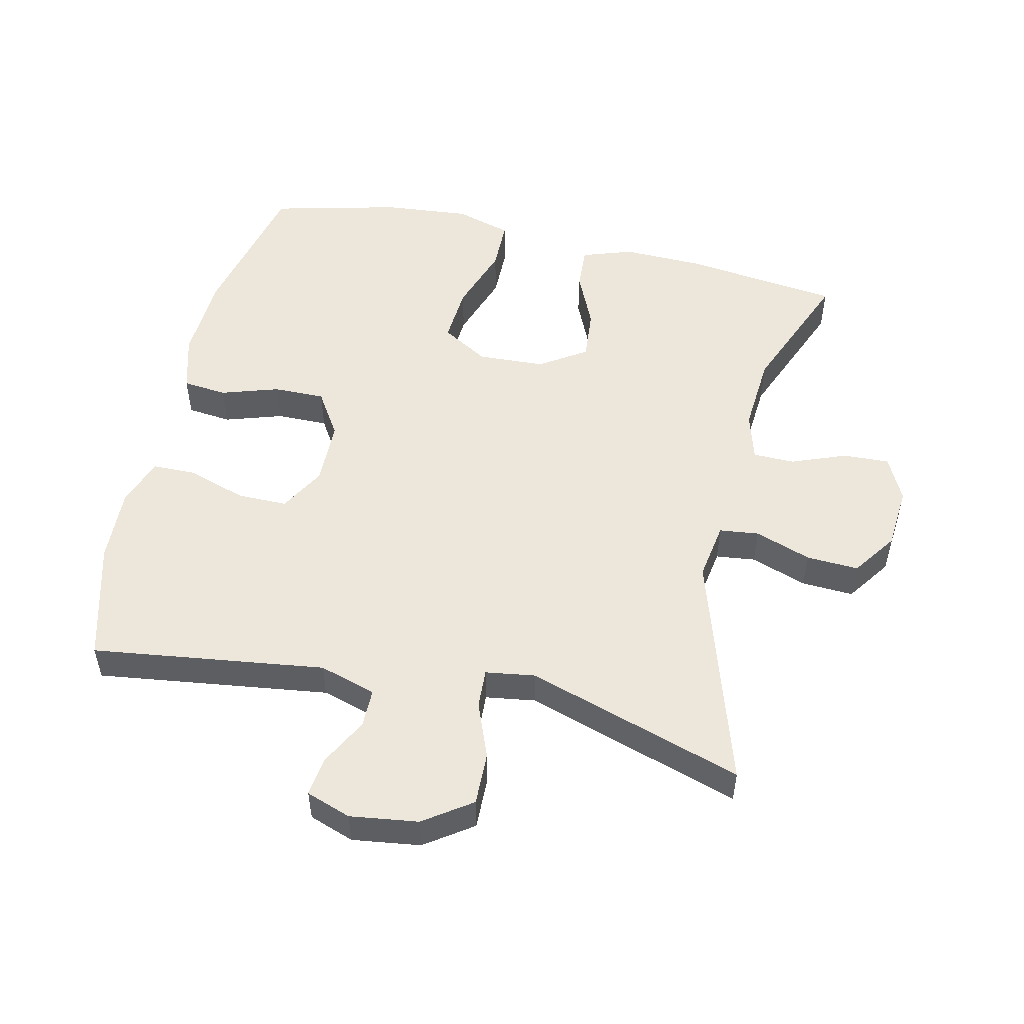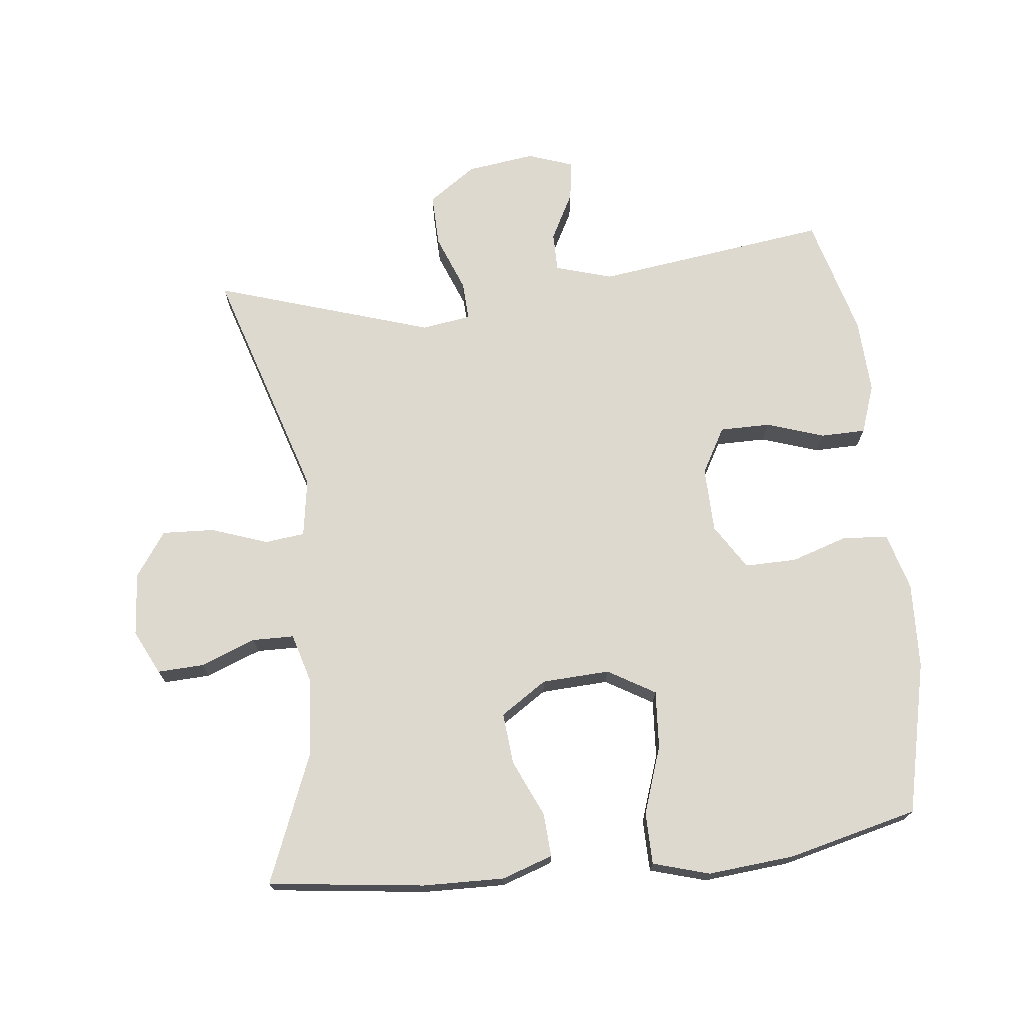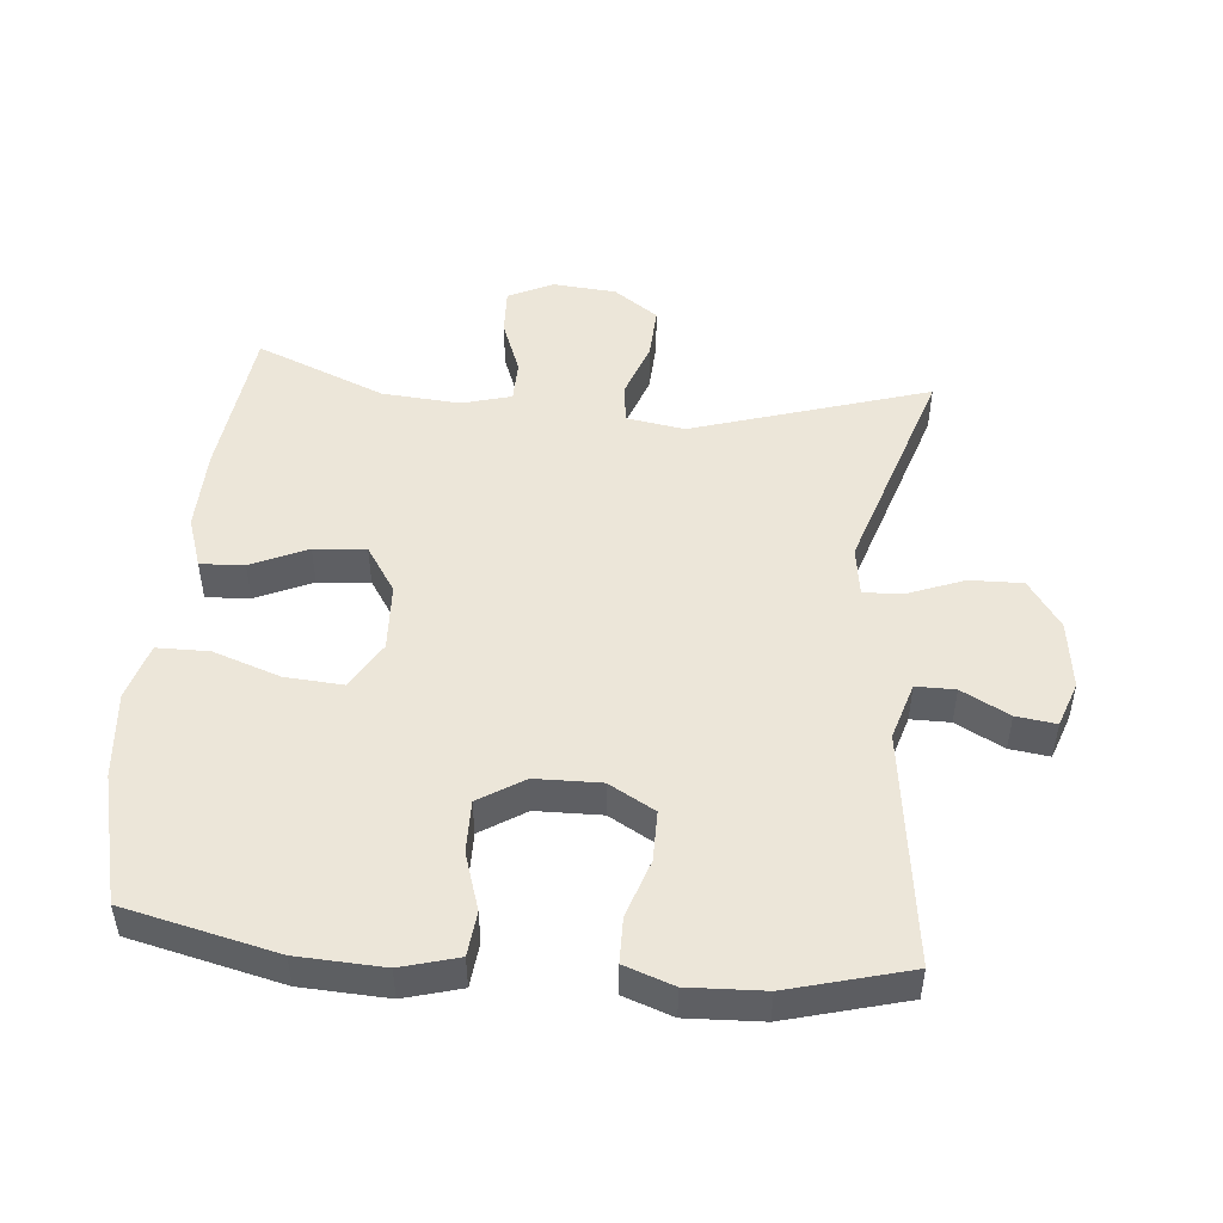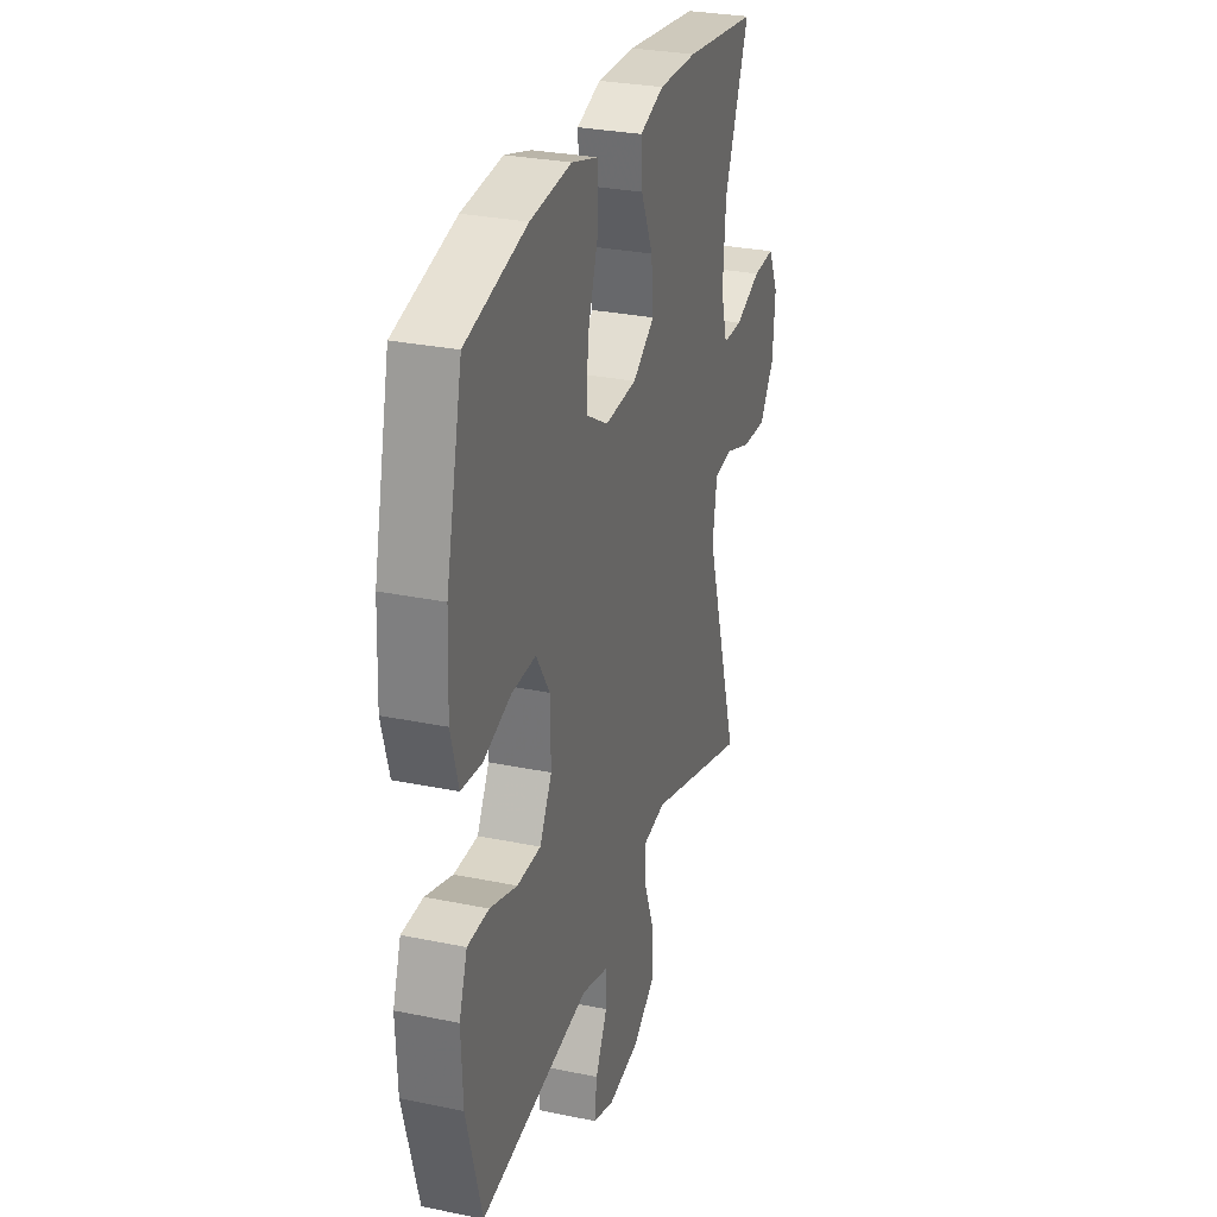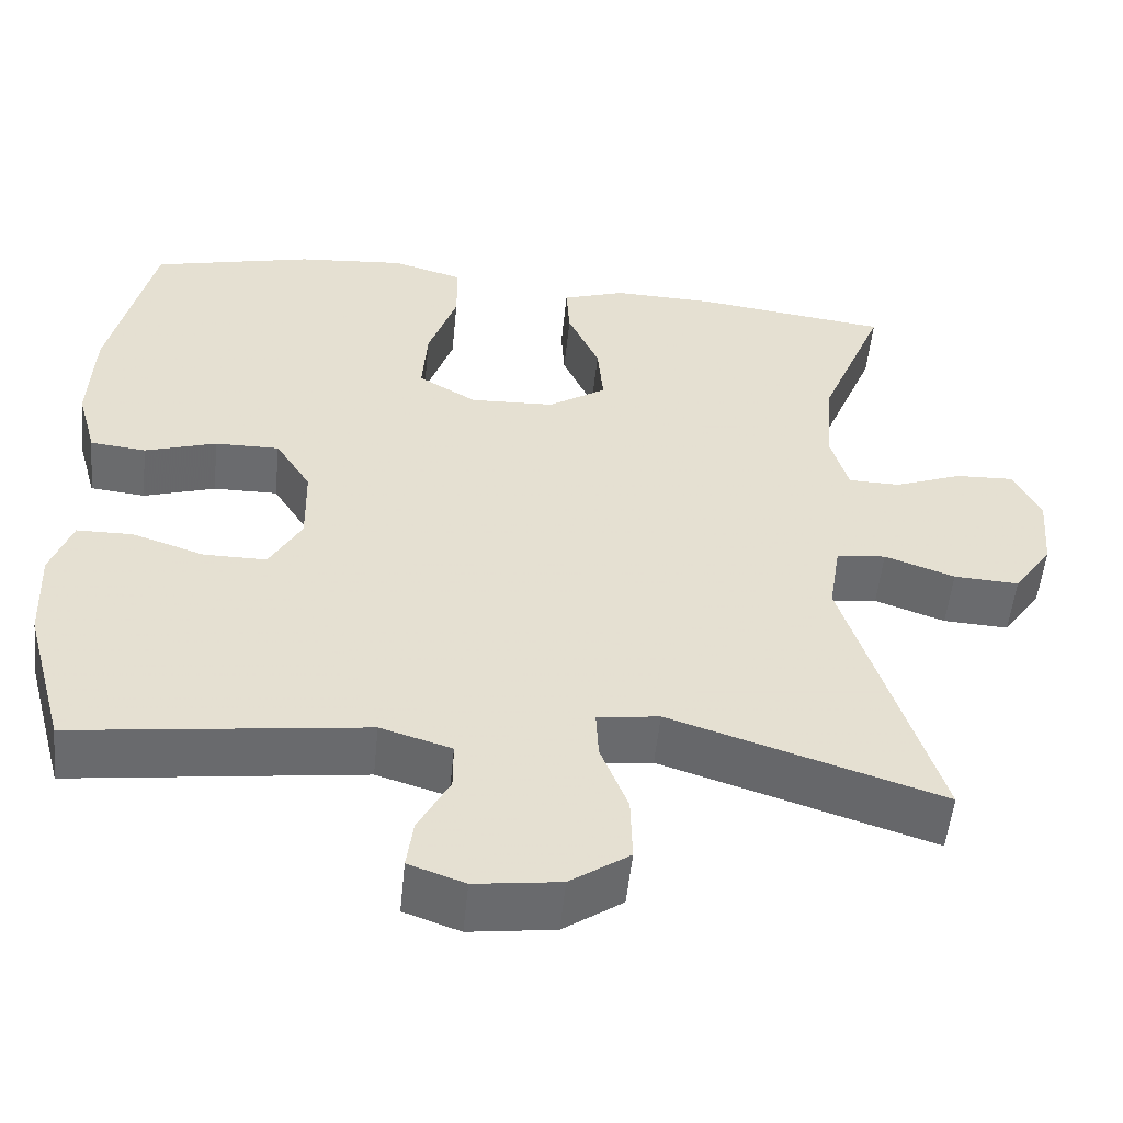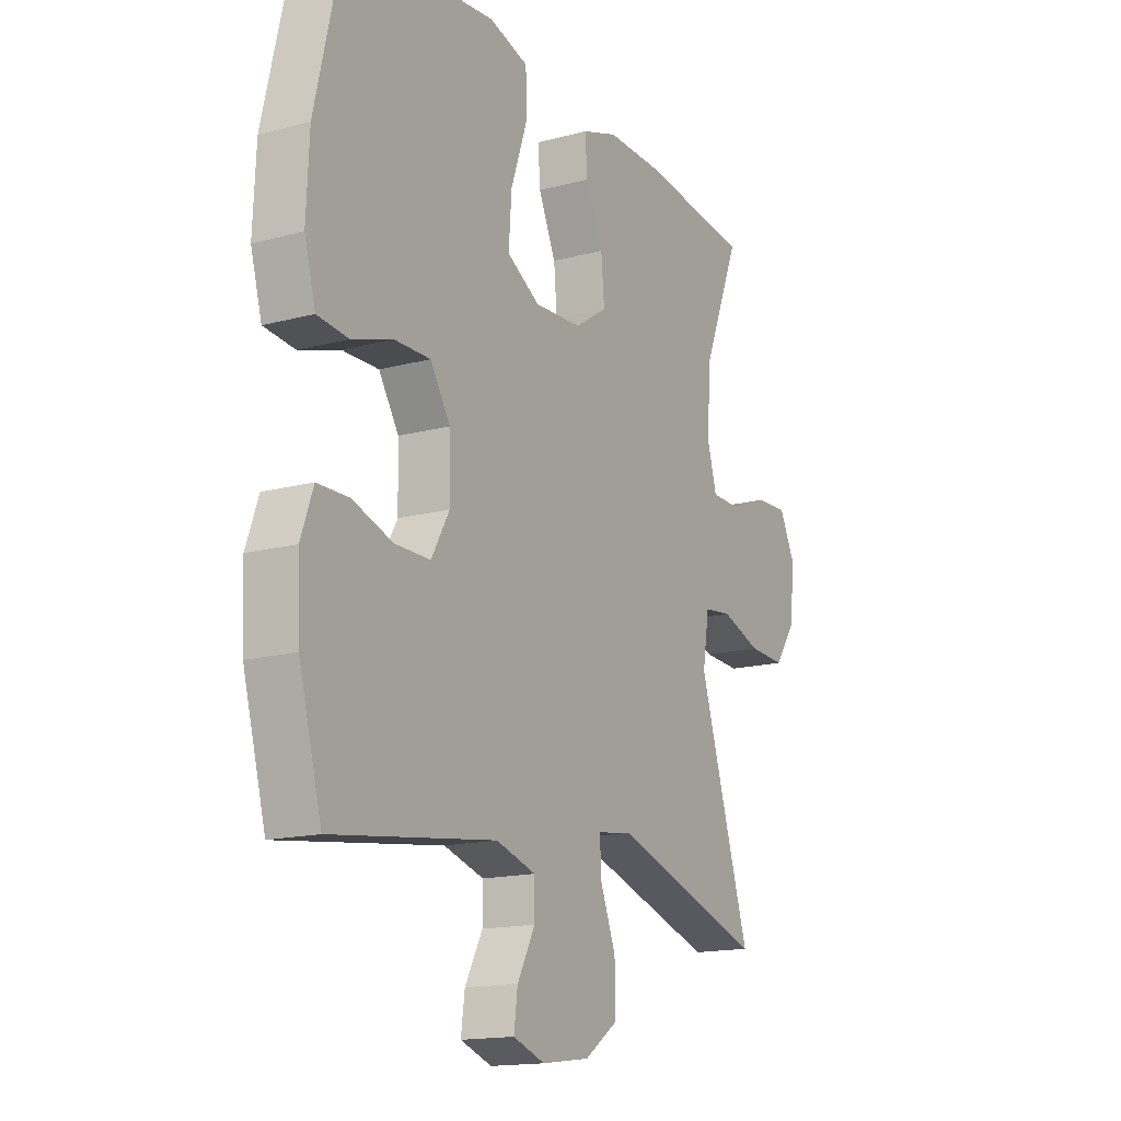
<metadata>
{"format":"obj","ext":"obj","renderer":"f3d","projection":"perspective","resolution":1024,"background":"white","views":[{"elev":52.0,"azim":-167.2,"up":"+Y"},{"elev":71.7,"azim":-6.4,"up":"+Y"},{"elev":49.2,"azim":95.3,"up":"+Y"},{"elev":29.0,"azim":107.1,"up":"+Z"},{"elev":-53.4,"azim":174.2,"up":"+Z"},{"elev":-15.7,"azim":119.3,"up":"+Z"}]}
</metadata>
<code>
v -0.5 0.07 0.5
v -0.265 0.07 0.529
v -0.142 0.07 0.532
v -0.065 0.07 0.506
v -0.069 0.07 0.44
v -0.107 0.07 0.355
v -0.114 0.07 0.277
v -0.044 0.07 0.231
v 0.058 0.07 0.226
v 0.129 0.07 0.268
v 0.123 0.07 0.355
v 0.088 0.07 0.457
v 0.089 0.07 0.535
v 0.174 0.07 0.56
v 0.305 0.07 0.548
v 0.5 0.07 0.5
v 0.553 0.07 0.271
v 0.559 0.07 0.141
v 0.535 0.07 0.055
v 0.468 0.07 0.048
v 0.381 0.07 0.076
v 0.303 0.07 0.077
v 0.26 0.07 0.009
v 0.258 0.07 -0.09
v 0.297 0.07 -0.159
v 0.373 0.07 -0.159
v 0.46 0.07 -0.13
v 0.528 0.07 -0.131
v 0.554 0.07 -0.205
v 0.549 0.07 -0.319
v 0.5 0.07 -0.5
v 0.148 0.07 -0.453
v 0.062 0.07 -0.479
v 0.062 0.07 -0.538
v 0.1 0.07 -0.61
v 0.108 0.07 -0.67
v 0.04 0.07 -0.694
v -0.063 0.07 -0.68
v -0.135 0.07 -0.63
v -0.133 0.07 -0.55
v -0.1 0.07 -0.465
v -0.097 0.07 -0.406
v -0.172 0.07 -0.395
v -0.5 0.07 -0.5
v -0.389 0.07 -0.144
v -0.403 0.07 -0.056
v -0.463 0.07 -0.049
v -0.548 0.07 -0.079
v -0.627 0.07 -0.083
v -0.674 0.07 -0.016
v -0.682 0.07 0.08
v -0.649 0.07 0.147
v -0.579 0.07 0.144
v -0.496 0.07 0.112
v -0.433 0.07 0.113
v -0.412 0.07 0.187
v -0.421 0.07 0.305
v -0.5 0 0.5
v -0.265 0 0.529
v -0.142 0 0.532
v -0.065 0 0.506
v -0.069 0 0.44
v -0.107 0 0.355
v -0.114 0 0.277
v -0.044 0 0.231
v 0.058 0 0.226
v 0.129 0 0.268
v 0.123 0 0.355
v 0.088 0 0.457
v 0.089 0 0.535
v 0.174 0 0.56
v 0.305 0 0.548
v 0.5 0 0.5
v 0.553 0 0.271
v 0.559 0 0.141
v 0.535 0 0.055
v 0.468 0 0.048
v 0.381 0 0.076
v 0.303 0 0.077
v 0.26 0 0.009
v 0.258 0 -0.09
v 0.297 0 -0.159
v 0.373 0 -0.159
v 0.46 0 -0.13
v 0.528 0 -0.131
v 0.554 0 -0.205
v 0.549 0 -0.319
v 0.5 0 -0.5
v 0.148 0 -0.453
v 0.062 0 -0.479
v 0.062 0 -0.538
v 0.1 0 -0.61
v 0.108 0 -0.67
v 0.04 0 -0.694
v -0.063 0 -0.68
v -0.135 0 -0.63
v -0.133 0 -0.55
v -0.1 0 -0.465
v -0.097 0 -0.406
v -0.172 0 -0.395
v -0.5 0 -0.5
v -0.389 0 -0.144
v -0.403 0 -0.056
v -0.463 0 -0.049
v -0.548 0 -0.079
v -0.627 0 -0.083
v -0.674 0 -0.016
v -0.682 0 0.08
v -0.649 0 0.147
v -0.579 0 0.144
v -0.496 0 0.112
v -0.433 0 0.113
v -0.412 0 0.187
v -0.421 0 0.305
f 51 52 53 54
f 51 54 55
f 50 51 55
f 47 48 49 50
f 46 47 50 55
f 43 44 45
f 42 43 45 46
f 38 39 40 41
f 38 41 42
f 37 38 42
f 34 35 36 37
f 33 34 37 42
f 32 33 42 46
f 26 27 28 29
f 25 26 29 30
f 18 19 20 21
f 18 21 22
f 17 18 22
f 16 17 22
f 15 16 22 23
f 11 12 13 14
f 10 11 14 15
f 3 4 5 6
f 3 6 7
f 57 1 2 3
f 56 57 3 7
f 25 30 31 32
f 24 25 32 46
f 23 24 46 55
f 10 15 23
f 9 10 23
f 8 9 23 55
f 7 8 55 56
f 111 110 109 108
f 112 111 108
f 112 108 107
f 107 106 105 104
f 112 107 104 103
f 102 101 100
f 103 102 100 99
f 98 97 96 95
f 99 98 95
f 99 95 94
f 94 93 92 91
f 99 94 91 90
f 103 99 90 89
f 86 85 84 83
f 87 86 83 82
f 78 77 76 75
f 79 78 75
f 79 75 74
f 79 74 73
f 80 79 73 72
f 71 70 69 68
f 72 71 68 67
f 63 62 61 60
f 64 63 60
f 60 59 58 114
f 64 60 114 113
f 89 88 87 82
f 103 89 82 81
f 112 103 81 80
f 80 72 67
f 80 67 66
f 112 80 66 65
f 113 112 65 64
f 1 58 59 2
f 2 59 60 3
f 3 60 61 4
f 4 61 62 5
f 5 62 63 6
f 6 63 64 7
f 7 64 65 8
f 8 65 66 9
f 9 66 67 10
f 10 67 68 11
f 11 68 69 12
f 12 69 70 13
f 13 70 71 14
f 14 71 72 15
f 15 72 73 16
f 16 73 74 17
f 17 74 75 18
f 18 75 76 19
f 19 76 77 20
f 20 77 78 21
f 21 78 79 22
f 22 79 80 23
f 23 80 81 24
f 24 81 82 25
f 25 82 83 26
f 26 83 84 27
f 27 84 85 28
f 28 85 86 29
f 29 86 87 30
f 30 87 88 31
f 31 88 89 32
f 32 89 90 33
f 33 90 91 34
f 34 91 92 35
f 35 92 93 36
f 36 93 94 37
f 37 94 95 38
f 38 95 96 39
f 39 96 97 40
f 40 97 98 41
f 41 98 99 42
f 42 99 100 43
f 43 100 101 44
f 44 101 102 45
f 45 102 103 46
f 46 103 104 47
f 47 104 105 48
f 48 105 106 49
f 49 106 107 50
f 50 107 108 51
f 51 108 109 52
f 52 109 110 53
f 53 110 111 54
f 54 111 112 55
f 55 112 113 56
f 56 113 114 57
f 57 114 58 1

</code>
